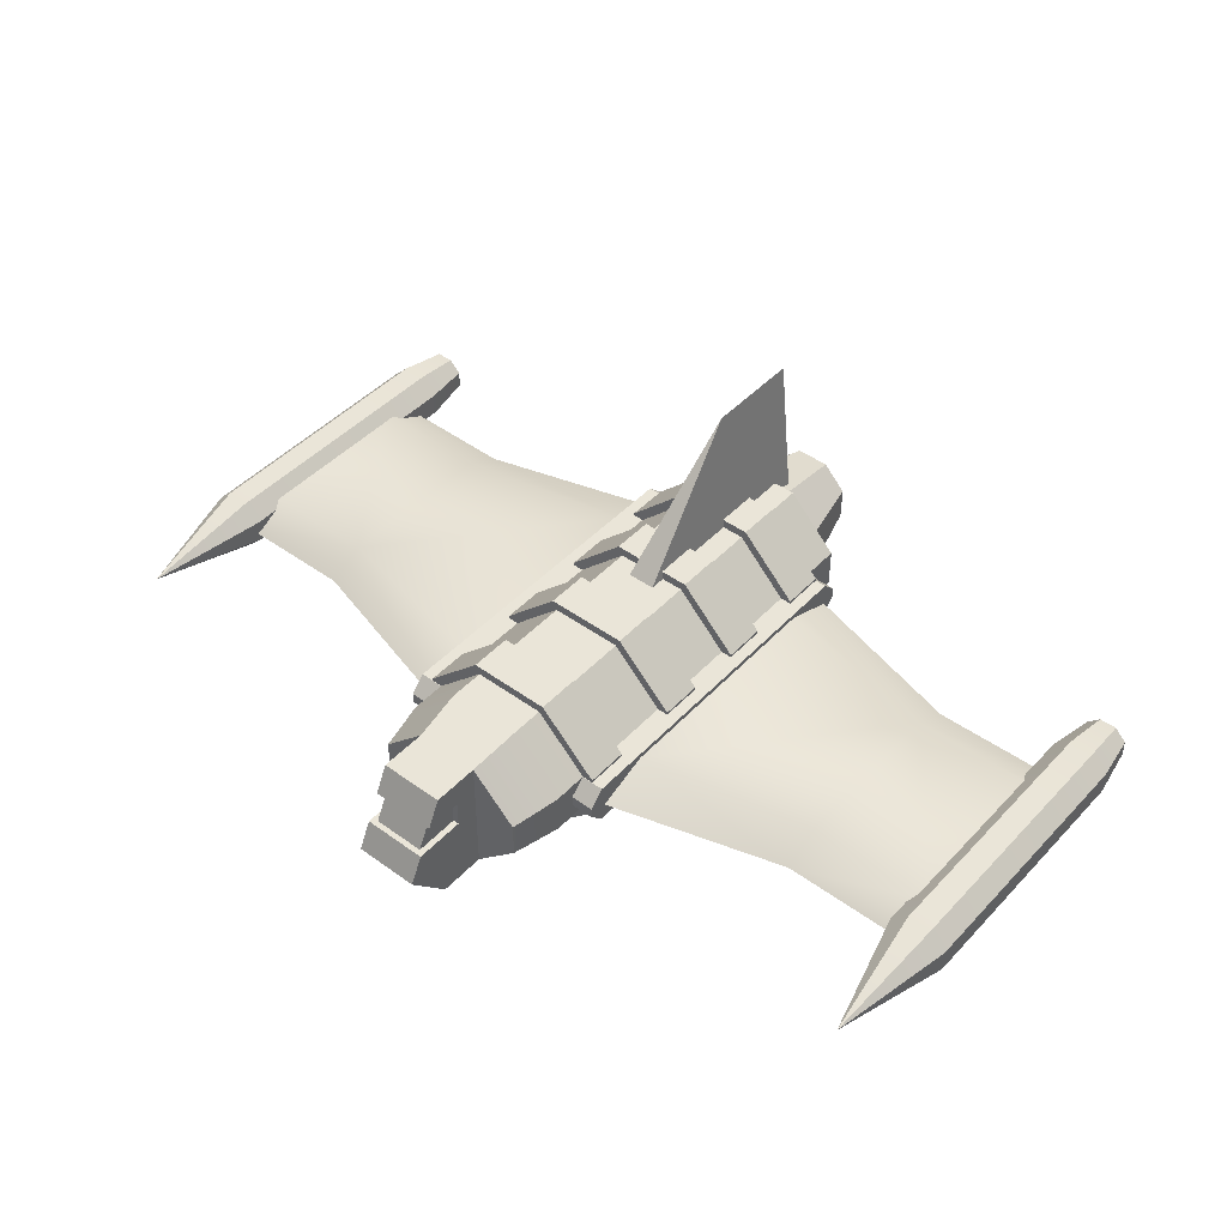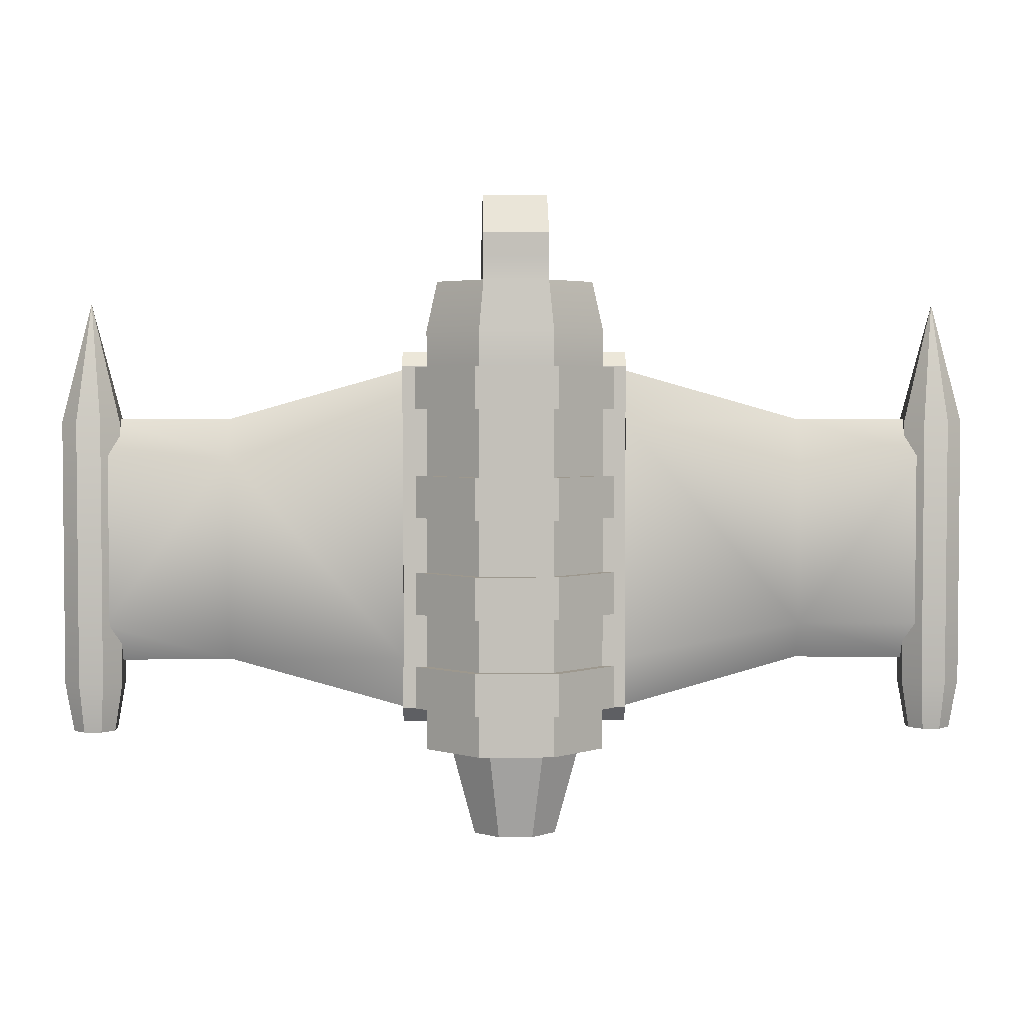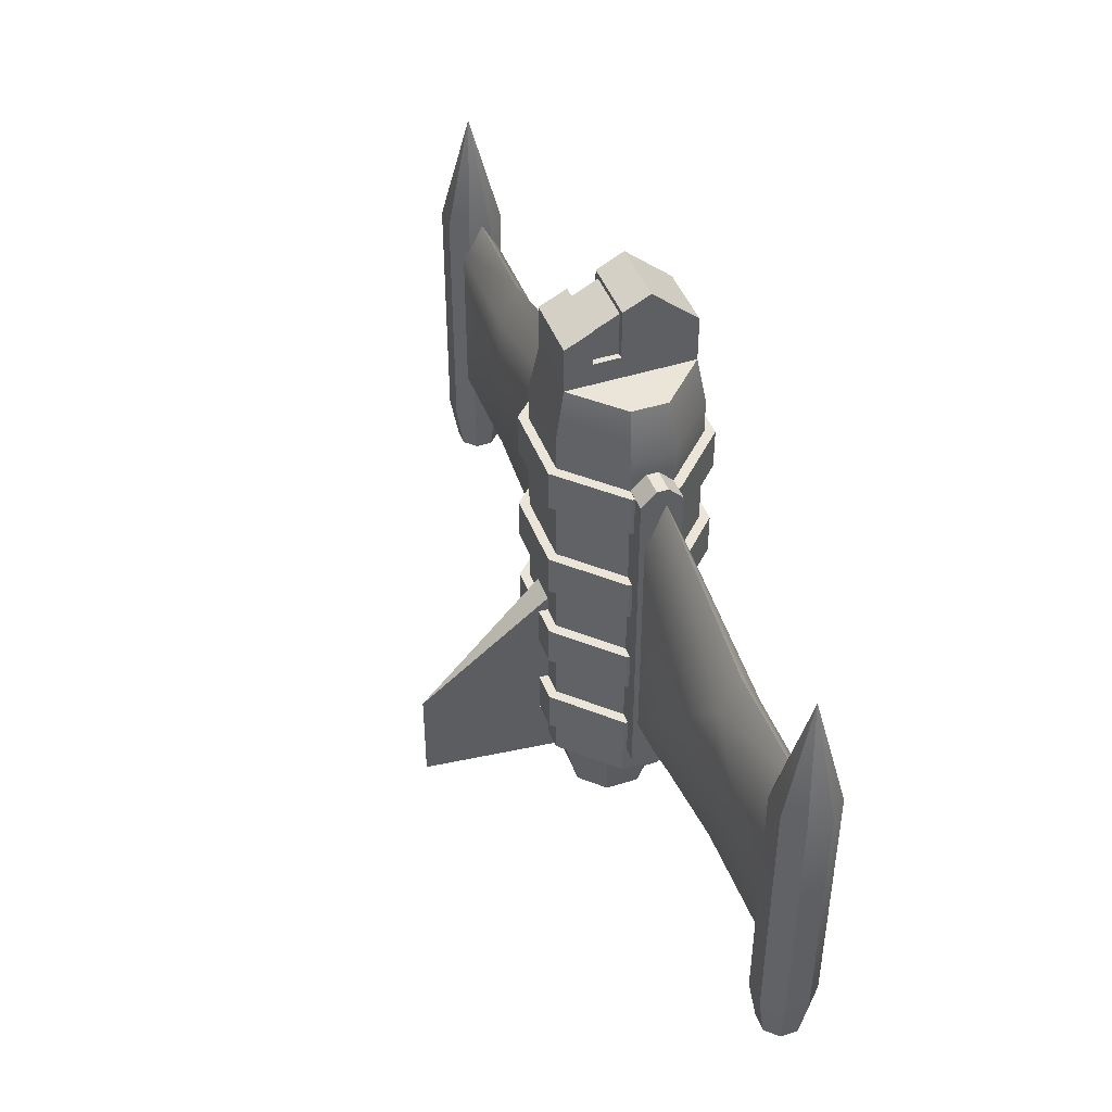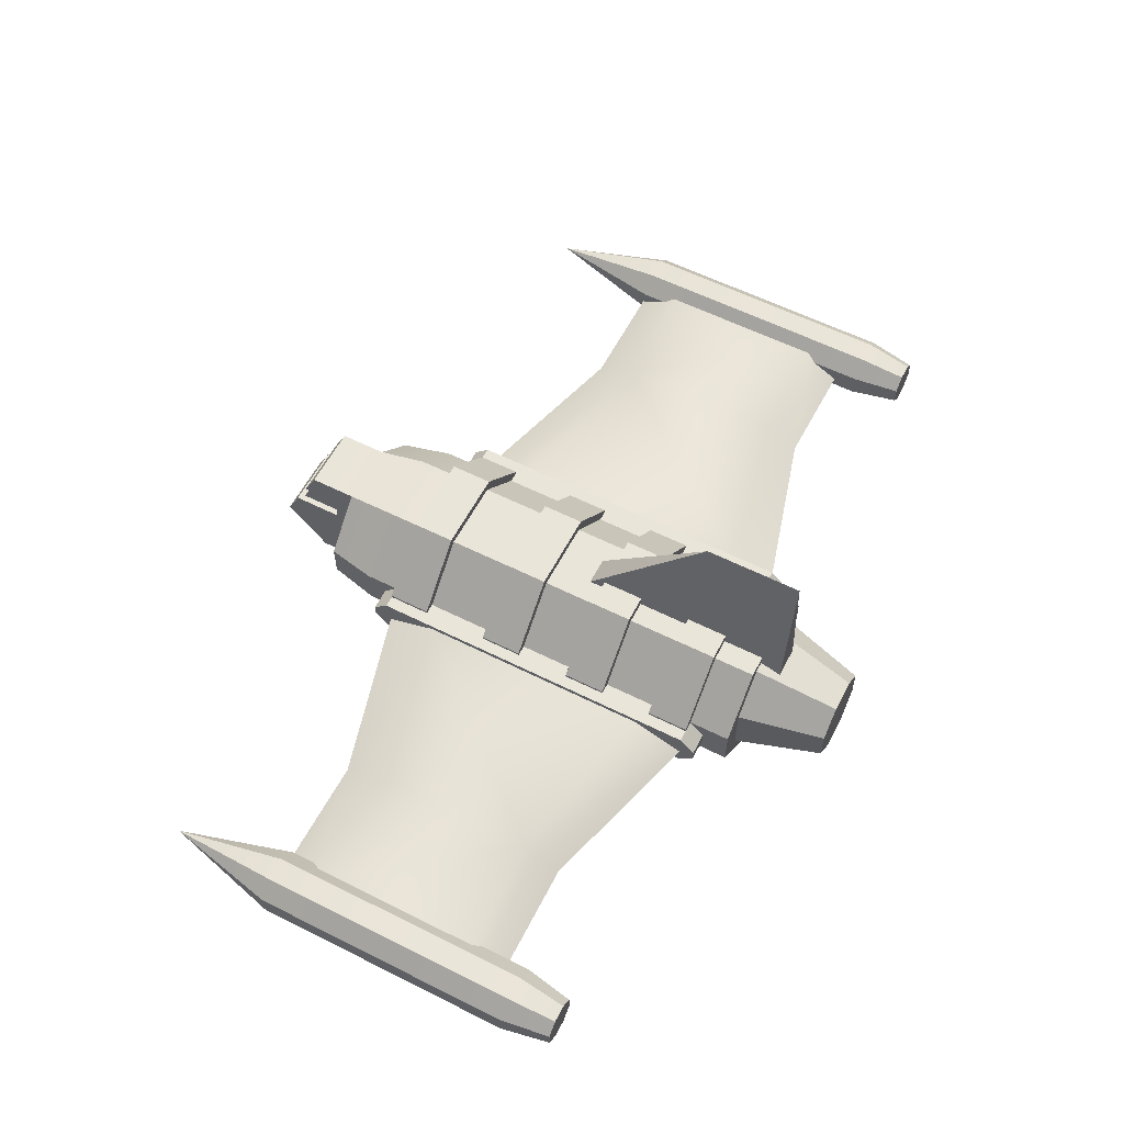
<metadata>
{"format":"obj","ext":"obj","renderer":"f3d","projection":"perspective","resolution":1024,"background":"white","views":[{"elev":45.3,"azim":39.9,"up":"+Y"},{"elev":3.2,"azim":-1.7,"up":"+Z"},{"elev":44.9,"azim":-110.3,"up":"+Z"},{"elev":58.5,"azim":117.4,"up":"+Y"}]}
</metadata>
<code>
o base,ox=-0.00,oy=0.00,oz=0.00,p=,mx=0.00,my=6.00,mz=0.00,r=21.00,h=18.00,t1=cor_color.dds,t2=cor_other.dds
v -0.9272 8.155 -14.24
v 0.07131 17.19 -14.24
v 1.07 8.155 -14.24
v 1.07 8.155 0.1132
v 0.07131 17.19 -8.305
v -0.9272 8.155 0.1132
v 26.49 6.663 7.186
v 25.77 4.927 14.32
v 27.51 5.646 7.186
v 26.49 3.19 7.186
v 27.51 4.207 7.186
v 24.04 5.646 7.186
v 24.04 4.207 7.186
v 25.05 6.663 7.186
v 25.05 3.19 7.186
v -27.46 5.646 7.186
v -25.72 4.927 14.32
v -26.44 6.663 7.186
v -27.46 4.207 7.186
v -26.44 3.19 7.186
v -23.99 5.646 7.186
v -23.99 4.207 7.186
v -25 6.663 7.186
v -25 3.19 7.186
v 5.366 3.76 -10.38
v 5.366 4.672 -11.3
v 6.84 3.76 -10.38
v 6.84 4.672 -11.3
v 5.366 6.279 -10.38
v 6.84 5.366 -11.3
v 5.366 5.366 -11.3
v 6.84 6.279 -10.38
v 5.366 4.672 11.46
v 6.84 4.672 11.46
v 5.366 5.366 11.46
v 6.84 5.366 11.46
v 6.8 4.756 -10.41
v 17.44 3.555 -5.176
v 6.802 3.552 -7.275
v 17.44 4.768 -7.4
v 6.8 5.963 7.202
v 17.44 5.975 -5.176
v 6.8 5.963 -7.275
v 17.44 5.975 5.103
v 6.8 4.756 10.33
v 6.802 3.552 7.202
v 17.44 4.768 7.327
v 17.44 3.555 5.103
v 24.99 5.975 5.116
v 24.99 4.768 7.353
v 24.99 4.768 -7.462
v 24.99 5.975 -5.225
v 25 3.566 5.116
v 25 3.566 -5.225
v -5.316 4.672 -11.3
v -6.79 4.672 -11.3
v -5.316 5.366 -11.3
v -6.79 5.366 -11.3
v -5.316 6.279 -10.38
v -6.79 6.279 -10.38
v -5.316 6.279 10.54
v -6.79 6.279 10.54
v -5.316 5.366 11.46
v -6.79 5.366 11.46
v -5.316 4.672 11.46
v -6.79 4.672 11.46
v -5.316 3.76 10.54
v -6.79 3.76 10.54
v -5.316 3.76 -10.38
v -6.79 3.76 -10.38
v -6.75 4.756 -10.41
v -17.39 4.768 -7.4
v -6.75 5.963 -7.275
v -17.39 5.975 -5.176
v -6.75 5.963 7.202
v -17.39 5.975 5.103
v -6.75 4.756 10.33
v -17.39 4.768 7.327
v -24.95 3.566 -5.225
v -24.94 4.768 -7.462
v -17.39 3.555 -5.176
v -24.94 4.768 7.353
v -17.39 3.555 5.103
v -24.95 3.566 5.116
v -6.752 3.552 7.202
v -6.752 3.552 -7.275
v -2.447 0.05397 -7.813
v -2.447 0.05397 -10.38
v 2.57 0.05397 -7.813
v 2.57 0.05397 -10.38
v -2.447 9.984 -7.813
v -5.994 6.437 -10.38
v -5.994 6.437 -7.813
v -2.447 9.984 -10.38
v 6.117 6.437 -7.813
v 2.57 9.984 -10.38
v 2.57 9.984 -7.813
v 6.117 6.437 -10.38
v -5.994 6.437 3.889
v -5.994 6.437 1.323
v -5.994 3.601 3.889
v -5.994 3.601 1.323
v 2.57 9.984 3.889
v 2.57 9.984 1.323
v -2.447 9.984 3.889
v -2.447 9.984 1.323
v 2.57 0.05397 3.889
v 6.117 3.601 1.323
v 6.117 3.601 3.889
v 2.57 0.05397 1.323
v -5.994 3.601 -2.032
v -2.447 0.05397 -4.599
v -2.447 0.05397 -2.032
v -5.994 3.601 -4.599
v -2.447 9.984 -2.032
v -5.994 6.437 -4.599
v -5.994 6.437 -2.032
v -2.447 9.984 -4.599
v 6.117 6.437 -2.032
v 2.57 9.984 -4.599
v 2.57 9.984 -2.032
v 6.117 6.437 -4.599
v 2.57 0.05397 -2.032
v 6.117 3.601 -4.599
v 6.117 3.601 -2.032
v 2.57 0.05397 -4.599
v -5.994 3.601 10.52
v -2.447 0.05397 7.957
v -2.447 0.05396 10.52
v -5.994 3.601 7.957
v -2.447 9.984 10.52
v -5.994 6.437 7.957
v -5.994 6.437 10.52
v -2.447 9.984 7.957
v 6.117 6.437 10.52
v 2.57 9.984 7.957
v 2.57 9.984 10.52
v 6.117 6.437 7.957
v 2.57 0.05396 10.52
v 6.117 3.601 7.957
v 6.117 3.601 10.52
v 2.57 0.05397 7.957
v -5.316 6.279 -12.92
v -2.166 9.429 -9.919
v -2.166 9.429 -12.92
v -5.316 6.279 -9.919
v -2.166 9.429 12.69
v -5.316 6.279 10.55
v -5.316 6.279 12.69
v -2.166 9.429 10.55
v -5.316 6.279 0.3159
v -2.166 9.429 0.3159
v 5.439 6.279 -12.92
v 5.439 6.279 -9.919
v 5.439 3.76 -12.92
v 5.439 3.76 -9.919
v 5.439 6.279 12.69
v 5.439 3.76 12.69
v 5.439 6.279 10.55
v 5.439 3.76 10.55
v 5.439 3.76 0.3159
v 5.439 6.279 0.3159
v -1.893 8.889 15.67
v 2.017 8.889 15.67
v 2.289 9.429 12.69
v 2.017 1.149 15.67
v 2.017 1.149 17.08
v -1.893 1.149 15.67
v -1.893 1.149 17.08
v -1.893 1.149 18.49
v 2.017 1.149 18.49
v 2.289 0.6096 12.69
v -2.166 0.6096 12.69
v 2.289 0.6096 10.55
v -2.166 0.6096 10.55
v -2.166 0.6096 -9.919
v 2.289 0.6096 -9.919
v -2.166 0.6096 0.3159
v 2.289 0.6096 0.3159
v 0.06155 0.6096 -12.92
v 2.289 0.6096 -12.92
v -2.166 0.6096 -12.92
v 4.781 3.914 15.67
v -4.658 3.914 15.67
v -4.658 6.124 15.67
v 2.017 8.889 18.49
v -1.893 8.889 18.49
v 2.017 7.253 19.31
v -1.893 7.253 19.31
v 2.017 5.618 20.13
v 1.646 5.616 19.8
v -1.893 5.618 20.13
v -1.523 5.616 19.8
v 2.017 7.253 17.08
v 1.646 7.253 17.08
v 2.017 5.618 17.08
v 1.646 5.618 17.08
v -1.893 7.253 17.08
v -1.523 5.618 17.08
v -1.523 7.253 17.08
v -1.893 5.618 17.08
v -3.809 6.622 -12.83
v -2.408 6.042 -18.16
v -3.809 3.416 -12.83
v -2.408 3.996 -18.16
v 3.932 6.622 -12.83
v 1.084 7.488 -18.16
v 1.665 8.889 -12.83
v 2.531 6.042 -18.16
v 3.932 3.416 -12.83
v 2.531 3.996 -18.16
v 1.665 1.149 -12.83
v 1.084 2.55 -18.16
v -1.542 8.889 -12.83
v -0.9612 7.488 -18.16
v -0.9612 2.55 -18.16
v -1.542 1.149 -12.83
v 24.04 5.646 -8.839
v 24.53 4.412 -11.78
v 24.04 4.207 -8.839
v 24.53 5.441 -11.78
v 25.05 6.663 -8.839
v 25.26 6.17 -11.78
v 26.49 6.663 -8.839
v 26.29 6.17 -11.78
v 27.51 5.646 -8.839
v 27.02 5.441 -11.78
v 27.51 4.207 -8.839
v 27.02 4.412 -11.78
v 26.49 3.19 -8.839
v 26.29 3.683 -11.78
v 25.05 3.19 -8.839
v 25.26 3.683 -11.78
v 5.366 3.76 10.54
v 6.84 3.76 10.54
v 6.84 6.279 10.54
v 5.366 6.279 10.54
v -23.99 5.646 -8.839
v -24.48 5.441 -11.78
v -25 6.663 -8.839
v -25.21 6.17 -11.78
v -26.24 6.17 -11.78
v -26.44 6.663 -8.839
v -27.46 5.646 -8.839
v -26.97 5.441 -11.78
v -26.97 4.412 -11.78
v -27.46 4.207 -8.839
v -26.44 3.19 -8.839
v -26.24 3.683 -11.78
v -25.21 3.683 -11.78
v -25 3.19 -8.839
v -23.99 4.207 -8.839
v -24.48 4.412 -11.78
v -24.94 5.975 5.116
v -24.94 5.975 -5.225
v -5.994 3.601 -7.813
v -5.994 3.601 -10.38
v 6.117 3.601 -10.38
v 6.117 3.601 -7.813
v -2.447 0.05397 1.323
v -2.447 0.05397 3.889
v 6.117 6.437 3.889
v 6.117 6.437 1.323
v -5.316 3.76 -9.919
v -5.316 3.76 -12.92
v -5.316 3.76 10.55
v -5.316 3.76 12.69
v -5.316 3.76 0.3159
v 2.289 9.429 10.55
v 2.289 9.429 -9.919
v 2.289 9.429 0.3159
v 0.06155 9.429 -12.92
v 2.289 9.429 -12.92
v 4.781 6.124 15.67
v 2.017 8.889 17.08
v -1.893 8.889 17.08
v -1.893 3.982 20.94
v 2.017 3.982 20.94
v 1.646 7.252 18.98
v -1.523 7.252 18.98
f 1 2 3
f 4 5 6
f 7 8 9
f 226 227 224
f 227 225 224
f 224 7 9
f 224 9 226
f 8 10 11
f 230 231 228
f 231 229 228
f 228 11 10
f 228 10 230
f 8 11 9
f 228 227 226
f 228 229 227
f 226 9 228
f 9 11 228
f 8 12 13
f 218 219 220
f 218 221 219
f 218 13 12
f 218 220 13
f 8 14 12
f 222 223 218
f 223 221 218
f 218 14 222
f 218 12 14
f 8 7 14
f 224 223 222
f 224 225 223
f 222 14 224
f 14 7 224
f 8 15 10
f 232 231 230
f 232 233 231
f 230 10 232
f 10 15 232
f 8 13 15
f 220 219 232
f 219 233 232
f 232 15 13
f 232 13 220
f 16 17 18
f 243 242 244
f 242 245 244
f 18 243 244
f 18 244 16
f 17 19 20
f 247 246 248
f 246 249 248
f 19 247 248
f 19 248 20
f 21 17 22
f 252 239 238
f 252 253 239
f 21 22 252
f 21 252 238
f 17 16 19
f 244 246 247
f 244 245 246
f 244 19 16
f 244 247 19
f 17 21 23
f 238 239 240
f 239 241 240
f 21 238 240
f 21 240 23
f 17 23 18
f 240 242 243
f 240 241 242
f 240 18 23
f 240 243 18
f 17 20 24
f 248 250 251
f 248 249 250
f 248 24 20
f 248 251 24
f 17 24 22
f 251 250 252
f 250 253 252
f 24 251 252
f 24 252 22
f 25 26 27
f 26 28 27
f 29 30 31
f 29 32 30
f 33 34 35
f 34 36 35
f 37 38 39
f 37 40 38
f 45 46 47
f 46 48 47
f 38 53 48
f 38 54 53
f 47 53 50
f 47 48 53
f 51 38 40
f 51 54 38
f 39 38 46
f 38 48 46
f 41 42 43
f 41 44 42
f 47 49 44
f 47 50 49
f 42 51 40
f 42 52 51
f 43 42 37
f 42 40 37
f 45 47 41
f 47 44 41
f 44 49 42
f 49 52 42
f 55 56 57
f 56 58 57
f 59 60 61
f 60 62 61
f 63 64 65
f 64 66 65
f 67 68 69
f 68 70 69
f 71 72 73
f 72 74 73
f 75 76 77
f 76 78 77
f 76 82 78
f 76 254 82
f 72 255 74
f 72 80 255
f 74 255 76
f 255 254 76
f 73 76 75
f 73 74 76
f 72 79 80
f 72 81 79
f 82 83 78
f 82 84 83
f 85 83 86
f 83 81 86
f 71 86 72
f 86 81 72
f 77 83 85
f 77 78 83
f 83 79 81
f 83 84 79
f 87 88 89
f 88 90 89
f 91 92 93
f 91 94 92
f 95 96 97
f 95 98 96
f 99 100 101
f 100 102 101
f 103 104 105
f 104 106 105
f 107 108 109
f 107 110 108
f 111 112 113
f 111 114 112
f 115 116 117
f 115 118 116
f 119 120 121
f 119 122 120
f 123 124 125
f 123 126 124
f 127 128 129
f 127 130 128
f 131 132 133
f 131 134 132
f 135 136 137
f 135 138 136
f 139 140 141
f 139 142 140
f 143 144 145
f 143 146 144
f 147 148 149
f 147 150 148
f 150 151 148
f 150 152 151
f 144 151 152
f 144 146 151
f 185 163 149
f 163 147 149
f 153 154 155
f 154 156 155
f 157 158 159
f 158 160 159
f 156 154 161
f 154 162 161
f 160 161 159
f 161 162 159
f 158 157 183
f 157 274 183
f 163 164 147
f 164 165 147
f 147 165 150
f 165 269 150
f 270 144 271
f 144 152 271
f 269 271 150
f 271 152 150
f 145 144 272
f 144 270 272
f 272 270 273
f 187 275 276
f 187 186 275
f 163 275 164
f 163 276 275
f 166 167 168
f 167 169 168
f 170 167 171
f 170 169 167
f 172 173 174
f 173 175 174
f 176 177 178
f 177 179 178
f 175 178 174
f 178 179 174
f 180 181 177
f 180 177 176
f 180 176 182
f 166 168 172
f 168 173 172
f 172 183 166
f 172 158 183
f 155 177 181
f 155 156 177
f 172 160 158
f 172 174 160
f 174 161 160
f 174 179 161
f 177 161 179
f 177 156 161
f 168 163 184
f 163 185 184
f 186 187 188
f 187 189 188
f 190 191 192
f 191 193 192
f 194 195 196
f 195 197 196
f 198 199 200
f 198 201 199
f 202 203 204
f 203 205 204
f 206 207 208
f 206 209 207
f 210 211 206
f 211 209 206
f 212 211 210
f 212 213 211
f 214 203 202
f 214 215 203
f 214 207 215
f 214 208 207
f 204 205 216
f 204 216 217
f 216 212 217
f 216 213 212
f 25 27 234
f 27 235 234
f 31 30 26
f 30 28 26
f 35 236 237
f 35 36 236
f 69 56 55
f 69 70 56
f 57 60 59
f 57 58 60
f 61 64 63
f 61 62 64
f 65 68 67
f 65 66 68
f 93 92 256
f 92 257 256
f 97 96 91
f 96 94 91
f 89 258 259
f 89 90 258
f 101 260 261
f 101 102 260
f 105 100 99
f 105 106 100
f 262 104 103
f 262 263 104
f 113 112 123
f 112 126 123
f 117 116 111
f 116 114 111
f 121 120 115
f 120 118 115
f 125 124 119
f 124 122 119
f 129 128 139
f 128 142 139
f 133 132 127
f 132 130 127
f 137 136 131
f 136 134 131
f 141 140 135
f 140 138 135
f 182 264 265
f 182 176 264
f 173 266 175
f 173 267 266
f 266 178 175
f 266 268 178
f 264 178 268
f 264 176 178
f 168 184 173
f 184 267 173
f 149 184 185
f 149 267 184
f 265 264 143
f 264 146 143
f 267 149 266
f 149 148 266
f 146 264 151
f 264 268 151
f 266 148 268
f 148 151 268
f 157 164 274
f 157 165 164
f 273 154 153
f 273 270 154
f 157 269 165
f 157 159 269
f 159 271 269
f 159 162 271
f 154 271 162
f 154 270 271
f 277 278 192
f 278 190 192
f 188 195 194
f 188 279 195
f 192 199 201
f 192 193 199
f 198 280 189
f 198 200 280
f 196 191 190
f 196 197 191
f 279 280 191
f 280 193 191
f 237 236 29
f 236 32 29
f 33 234 34
f 234 235 34
f 256 88 87
f 256 257 88
f 259 258 95
f 258 98 95
f 170 278 277
f 170 171 278
f 188 280 279
f 188 189 280
f 191 195 279
f 191 197 195
f 280 199 193
f 280 200 199
f 1 5 2
f 1 6 5
f 261 260 107
f 260 110 107
f 109 108 262
f 108 263 262
f 183 164 166
f 183 274 164
f 3 5 4
f 3 2 5
f 215 207 209
f 215 209 203
f 209 211 203
f 203 211 205
f 211 213 205
f 205 213 216
f 219 231 233
f 219 229 231
f 219 221 229
f 229 221 227
f 221 223 227
f 227 223 225
f 239 242 241
f 239 245 242
f 239 253 245
f 245 253 246
f 253 250 246
f 246 250 249
f 275 186 188
f 194 275 188
f 164 275 194
f 196 164 194
f 196 166 164
f 196 167 166
f 196 171 167
f 196 278 171
f 196 190 278
f 55 57 59
f 55 59 69
f 59 61 69
f 69 61 67
f 61 63 67
f 67 63 65
f 58 56 70
f 58 70 60
f 70 68 60
f 60 68 62
f 68 66 62
f 62 66 64
f 101 105 99
f 101 261 105
f 105 261 103
f 261 107 103
f 103 107 109
f 103 109 262
f 104 263 108
f 104 108 110
f 104 110 106
f 110 260 106
f 106 260 102
f 106 102 100
f 111 115 117
f 111 113 115
f 115 113 121
f 113 123 121
f 121 123 125
f 121 125 119
f 120 122 124
f 120 124 126
f 120 126 118
f 126 112 118
f 118 112 114
f 118 114 116
f 127 131 133
f 127 129 131
f 131 129 137
f 129 139 137
f 137 139 141
f 137 141 135
f 136 138 140
f 136 140 142
f 136 142 134
f 142 128 134
f 134 128 130
f 134 130 132
f 26 25 31
f 25 29 31
f 25 234 29
f 29 234 237
f 234 33 237
f 237 33 35
f 30 32 28
f 32 27 28
f 32 236 27
f 27 236 235
f 236 36 235
f 235 36 34
f 256 91 93
f 256 87 91
f 91 87 97
f 87 89 97
f 97 89 259
f 97 259 95
f 96 98 258
f 96 258 90
f 96 90 94
f 90 88 94
f 94 88 257
f 94 257 92
f 182 265 180
f 265 143 180
f 180 143 272
f 143 145 272
f 153 272 273
f 153 180 272
f 153 155 180
f 180 155 181
f 254 255 82
f 255 80 82
f 82 80 79
f 82 79 84
f 73 75 77
f 73 77 71
f 77 86 71
f 77 85 86
f 37 39 46
f 37 46 45
f 37 45 41
f 37 41 43
f 53 54 51
f 50 53 51
f 50 51 49
f 51 52 49
f 187 198 189
f 187 276 198
f 198 276 163
f 198 163 201
f 163 168 201
f 201 168 169
f 201 169 170
f 201 170 277
f 201 277 192
o thrust,ox=-0.00,oy=5.00,oz=-18.00,p=base,,e=0
v 0 5 -18
v 0 5 -14
v 0 7 -18
f 281 282 283

</code>
